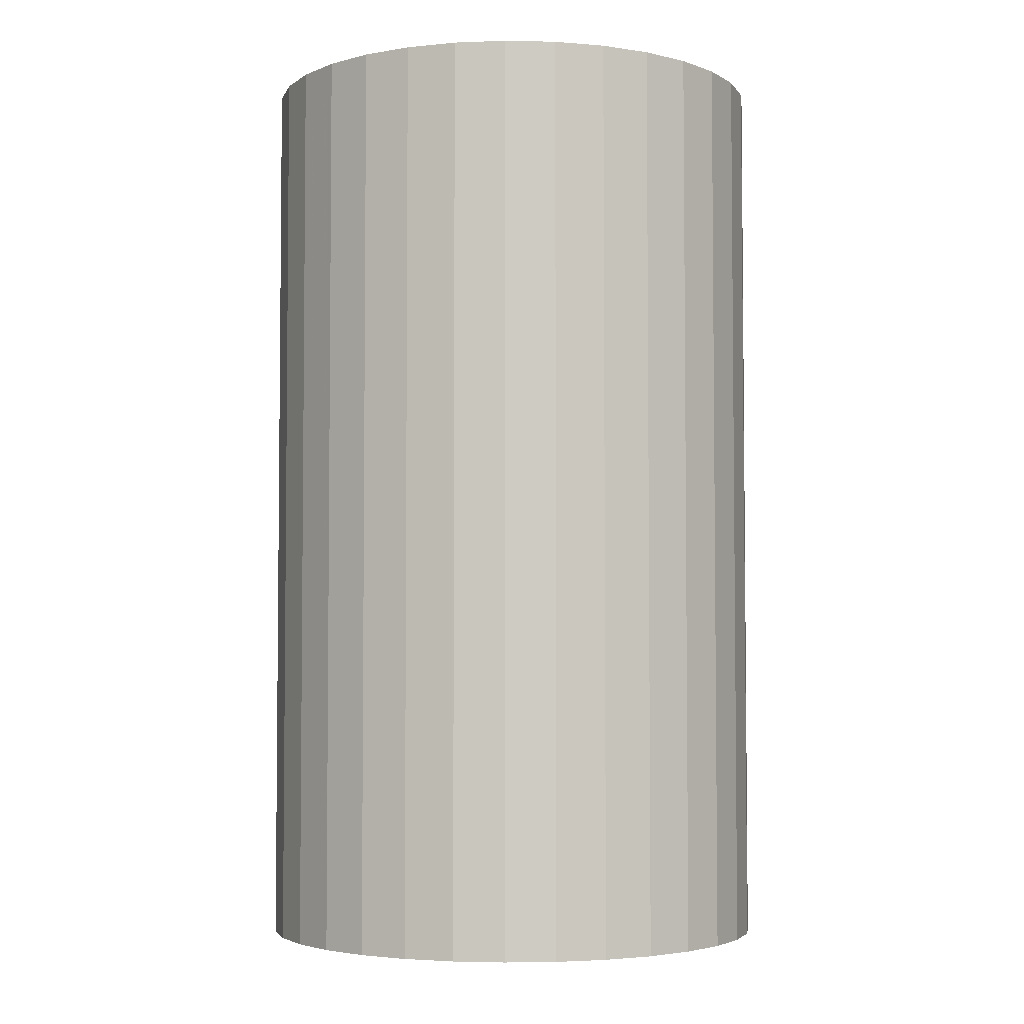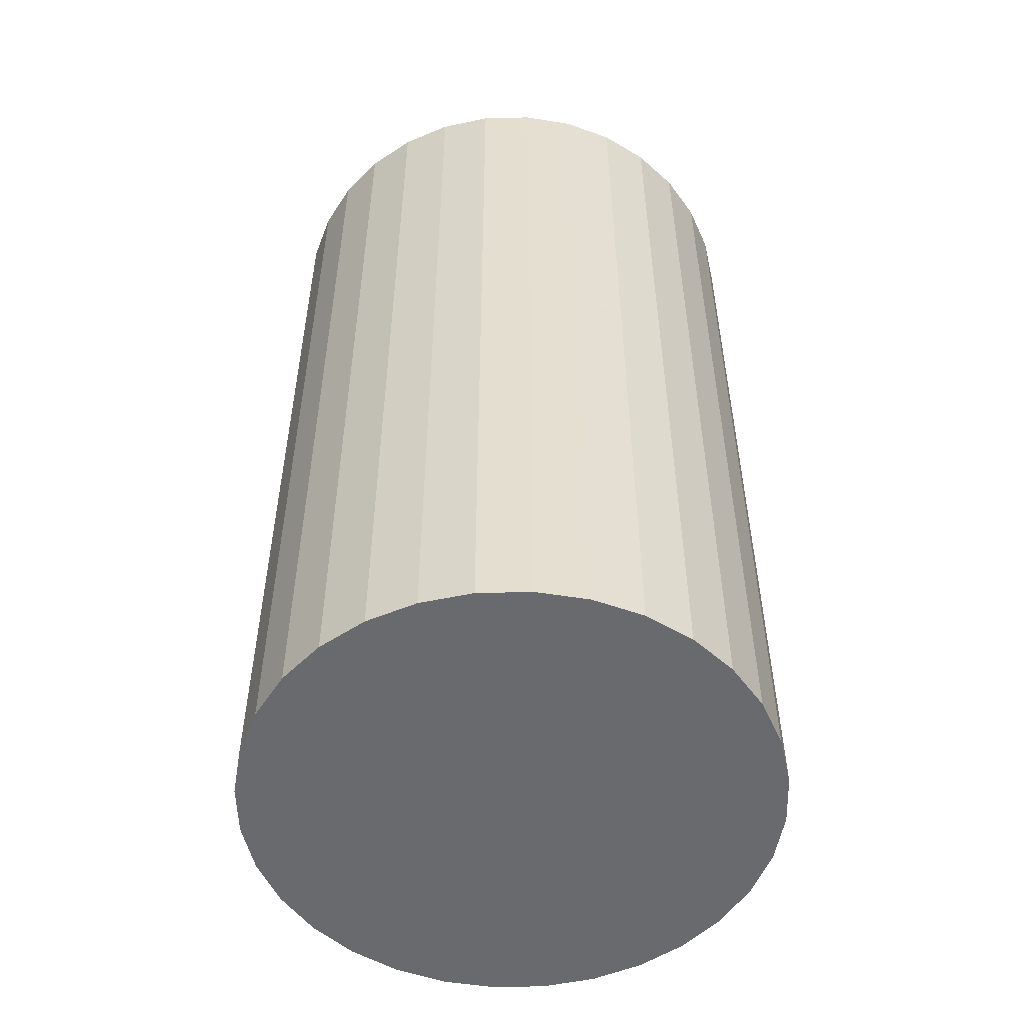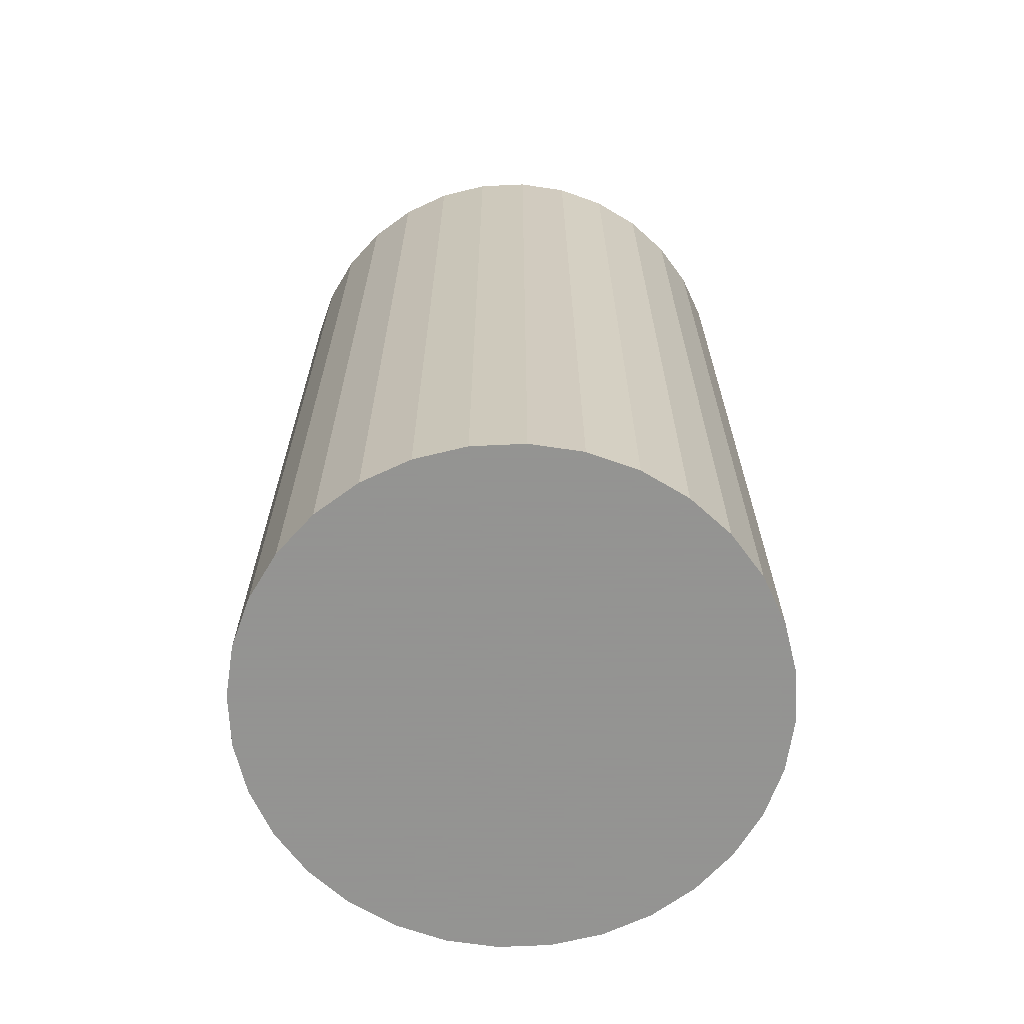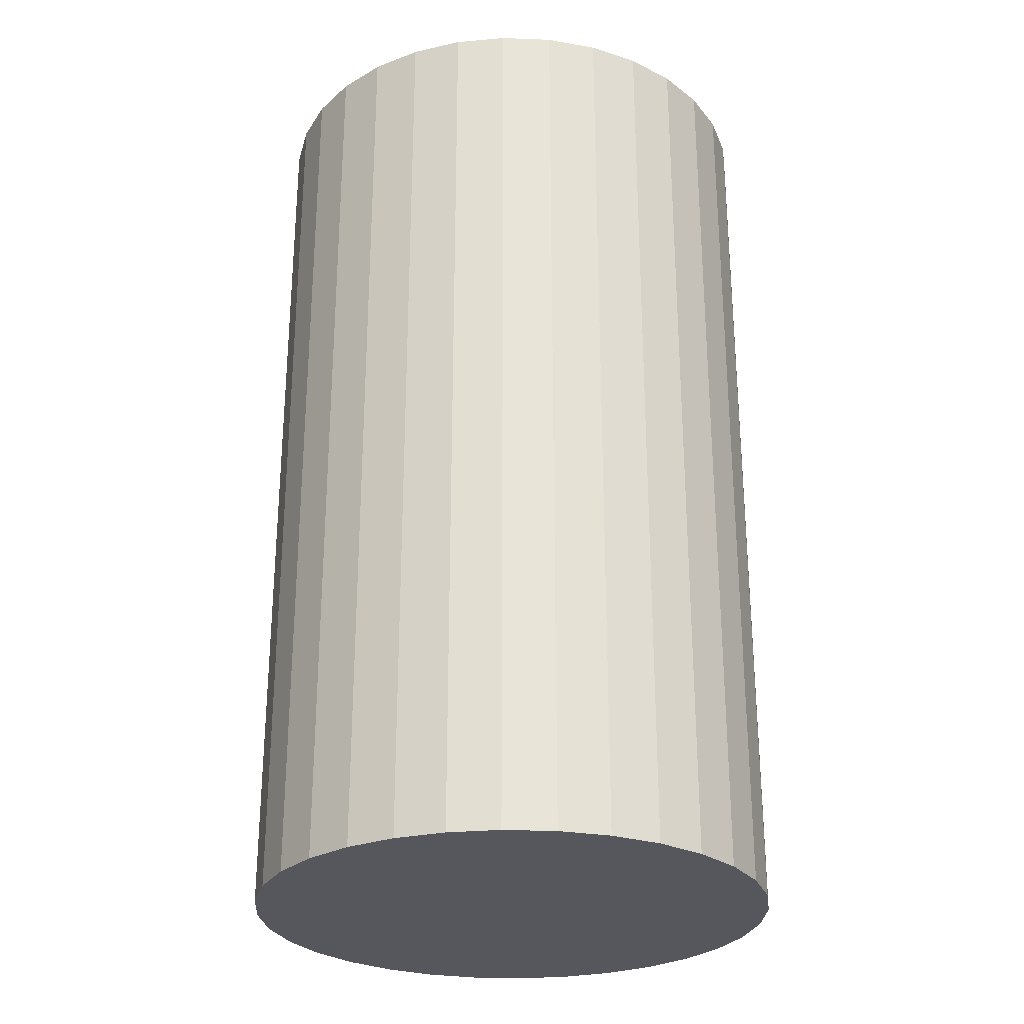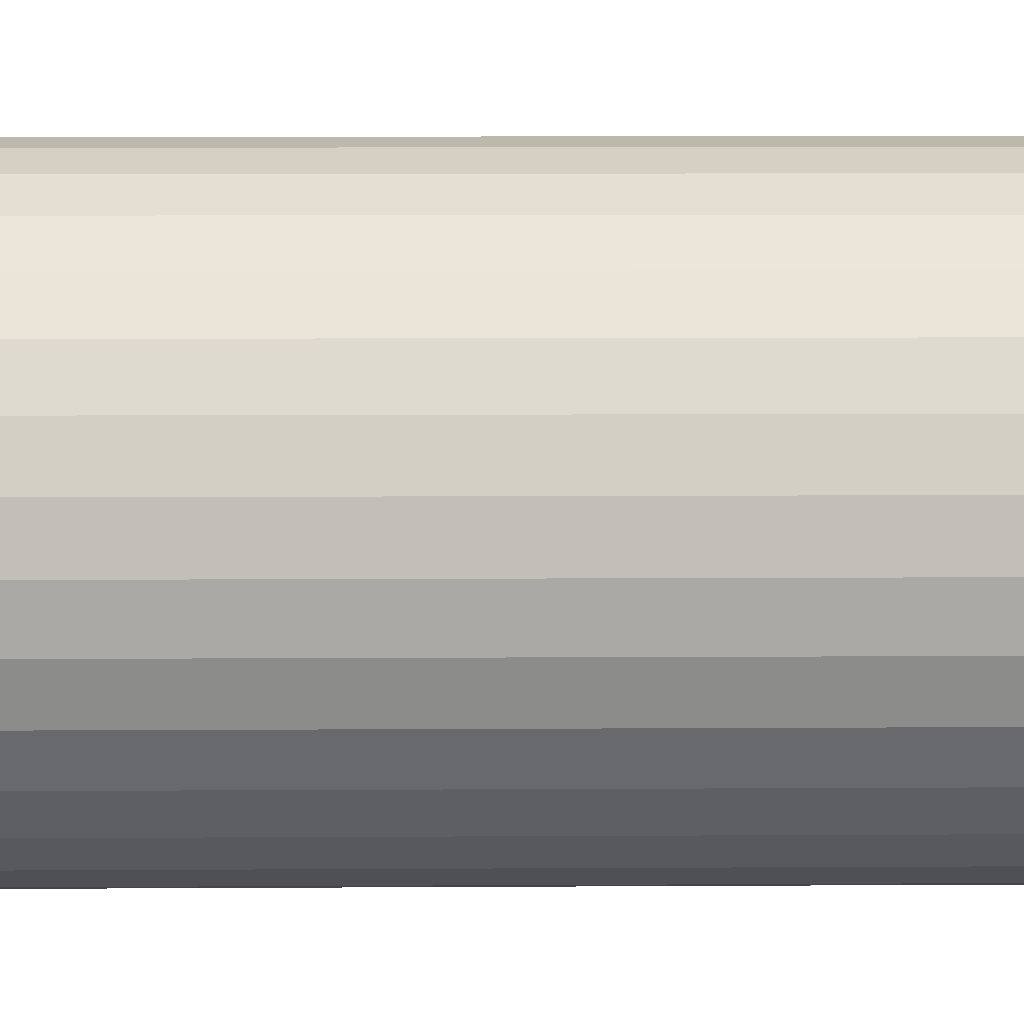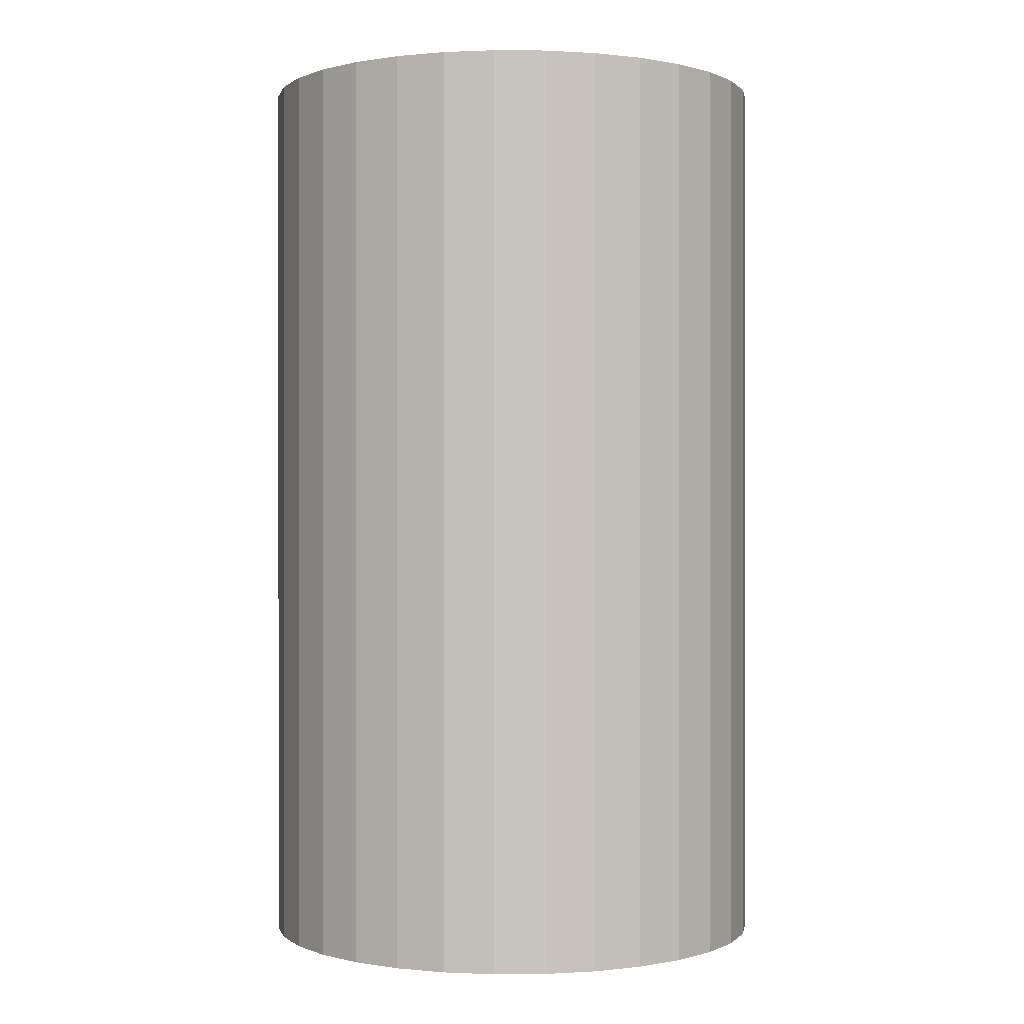
<metadata>
{"format":"obj","ext":"obj","renderer":"f3d","projection":"perspective","resolution":1024,"background":"white","views":[{"elev":-3.8,"azim":136.6,"up":"+Z"},{"elev":-53.0,"azim":85.9,"up":"+Z"},{"elev":-66.9,"azim":143.3,"up":"+Z"},{"elev":-27.5,"azim":-87.9,"up":"+Z"},{"elev":9.1,"azim":89.1,"up":"+Y"},{"elev":0.1,"azim":60.1,"up":"+Z"}]}
</metadata>
<code>
v 0 0 -0.04492
v 0.02546 0 -0.04492
v 0.02546 0 0.04492
v 0 0 0.04492
v 0.02497 0.004967 -0.04492
v 0.02497 0.004967 0.04492
v 0.02352 0.009744 -0.04492
v 0.02352 0.009744 0.04492
v 0.02117 0.01415 -0.04492
v 0.02117 0.01415 0.04492
v 0.018 0.018 -0.04492
v 0.018 0.018 0.04492
v 0.01415 0.02117 -0.04492
v 0.01415 0.02117 0.04492
v 0.009744 0.02352 -0.04492
v 0.009744 0.02352 0.04492
v 0.004967 0.02497 -0.04492
v 0.004967 0.02497 0.04492
v 0 0.02546 -0.04492
v 0 0.02546 0.04492
v -0.004967 0.02497 -0.04492
v -0.004967 0.02497 0.04492
v -0.009744 0.02352 -0.04492
v -0.009744 0.02352 0.04492
v -0.01415 0.02117 -0.04492
v -0.01415 0.02117 0.04492
v -0.018 0.018 -0.04492
v -0.018 0.018 0.04492
v -0.02117 0.01415 -0.04492
v -0.02117 0.01415 0.04492
v -0.02352 0.009744 -0.04492
v -0.02352 0.009744 0.04492
v -0.02497 0.004967 -0.04492
v -0.02497 0.004967 0.04492
v -0.02546 0 -0.04492
v -0.02546 0 0.04492
v -0.02497 -0.004967 -0.04492
v -0.02497 -0.004967 0.04492
v -0.02352 -0.009744 -0.04492
v -0.02352 -0.009744 0.04492
v -0.02117 -0.01415 -0.04492
v -0.02117 -0.01415 0.04492
v -0.018 -0.018 -0.04492
v -0.018 -0.018 0.04492
v -0.01415 -0.02117 -0.04492
v -0.01415 -0.02117 0.04492
v -0.009744 -0.02352 -0.04492
v -0.009744 -0.02352 0.04492
v -0.004967 -0.02497 -0.04492
v -0.004967 -0.02497 0.04492
v -0 -0.02546 -0.04492
v -0 -0.02546 0.04492
v 0.004967 -0.02497 -0.04492
v 0.004967 -0.02497 0.04492
v 0.009744 -0.02352 -0.04492
v 0.009744 -0.02352 0.04492
v 0.01415 -0.02117 -0.04492
v 0.01415 -0.02117 0.04492
v 0.018 -0.018 -0.04492
v 0.018 -0.018 0.04492
v 0.02117 -0.01415 -0.04492
v 0.02117 -0.01415 0.04492
v 0.02352 -0.009744 -0.04492
v 0.02352 -0.009744 0.04492
v 0.02497 -0.004967 -0.04492
v 0.02497 -0.004967 0.04492
f 2 1 5
f 2 5 3
f 3 5 6
f 3 6 4
f 5 1 7
f 5 7 6
f 6 7 8
f 6 8 4
f 7 1 9
f 7 9 8
f 8 9 10
f 8 10 4
f 9 1 11
f 9 11 10
f 10 11 12
f 10 12 4
f 11 1 13
f 11 13 12
f 12 13 14
f 12 14 4
f 13 1 15
f 13 15 14
f 14 15 16
f 14 16 4
f 15 1 17
f 15 17 16
f 16 17 18
f 16 18 4
f 17 1 19
f 17 19 18
f 18 19 20
f 18 20 4
f 19 1 21
f 19 21 20
f 20 21 22
f 20 22 4
f 21 1 23
f 21 23 22
f 22 23 24
f 22 24 4
f 23 1 25
f 23 25 24
f 24 25 26
f 24 26 4
f 25 1 27
f 25 27 26
f 26 27 28
f 26 28 4
f 27 1 29
f 27 29 28
f 28 29 30
f 28 30 4
f 29 1 31
f 29 31 30
f 30 31 32
f 30 32 4
f 31 1 33
f 31 33 32
f 32 33 34
f 32 34 4
f 33 1 35
f 33 35 34
f 34 35 36
f 34 36 4
f 35 1 37
f 35 37 36
f 36 37 38
f 36 38 4
f 37 1 39
f 37 39 38
f 38 39 40
f 38 40 4
f 39 1 41
f 39 41 40
f 40 41 42
f 40 42 4
f 41 1 43
f 41 43 42
f 42 43 44
f 42 44 4
f 43 1 45
f 43 45 44
f 44 45 46
f 44 46 4
f 45 1 47
f 45 47 46
f 46 47 48
f 46 48 4
f 47 1 49
f 47 49 48
f 48 49 50
f 48 50 4
f 49 1 51
f 49 51 50
f 50 51 52
f 50 52 4
f 51 1 53
f 51 53 52
f 52 53 54
f 52 54 4
f 53 1 55
f 53 55 54
f 54 55 56
f 54 56 4
f 55 1 57
f 55 57 56
f 56 57 58
f 56 58 4
f 57 1 59
f 57 59 58
f 58 59 60
f 58 60 4
f 59 1 61
f 59 61 60
f 60 61 62
f 60 62 4
f 61 1 63
f 61 63 62
f 62 63 64
f 62 64 4
f 63 1 65
f 63 65 64
f 64 65 66
f 64 66 4
f 65 1 2
f 65 2 66
f 66 2 3
f 66 3 4

</code>
